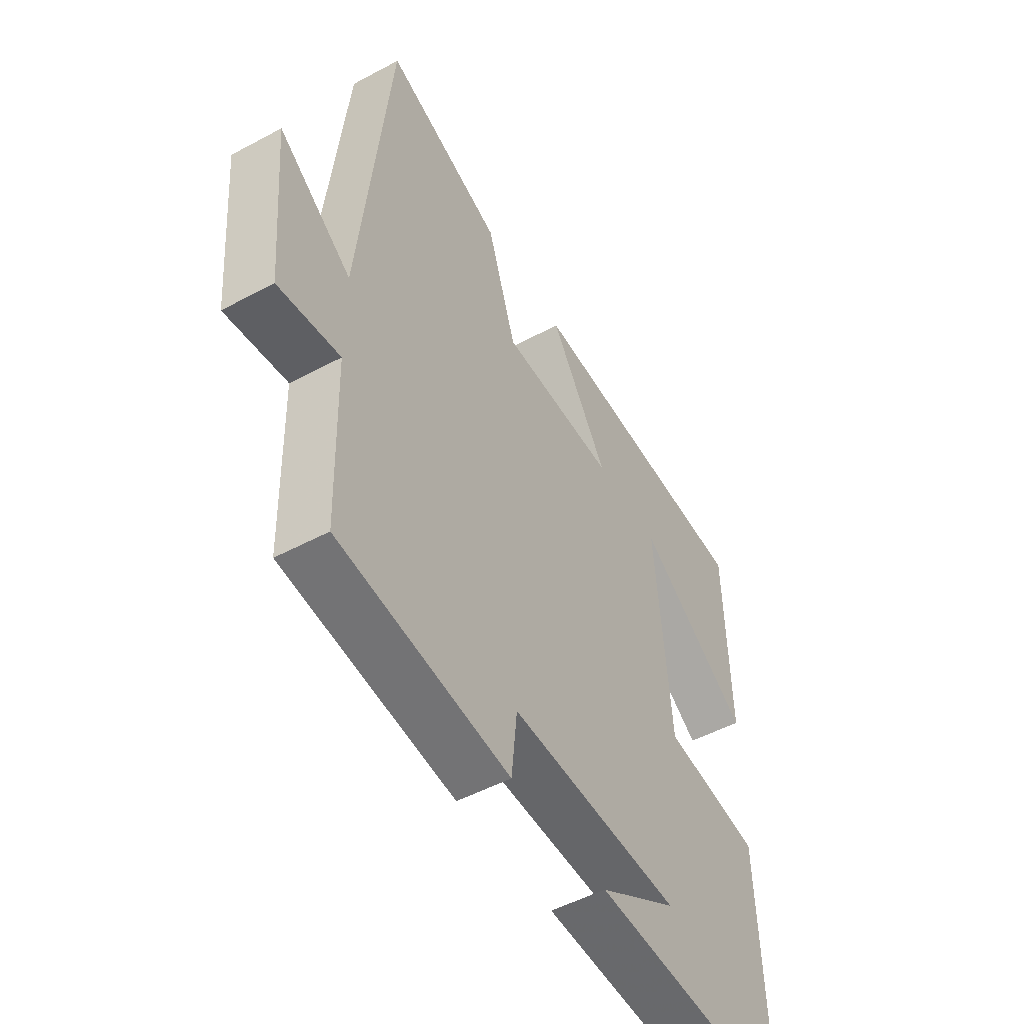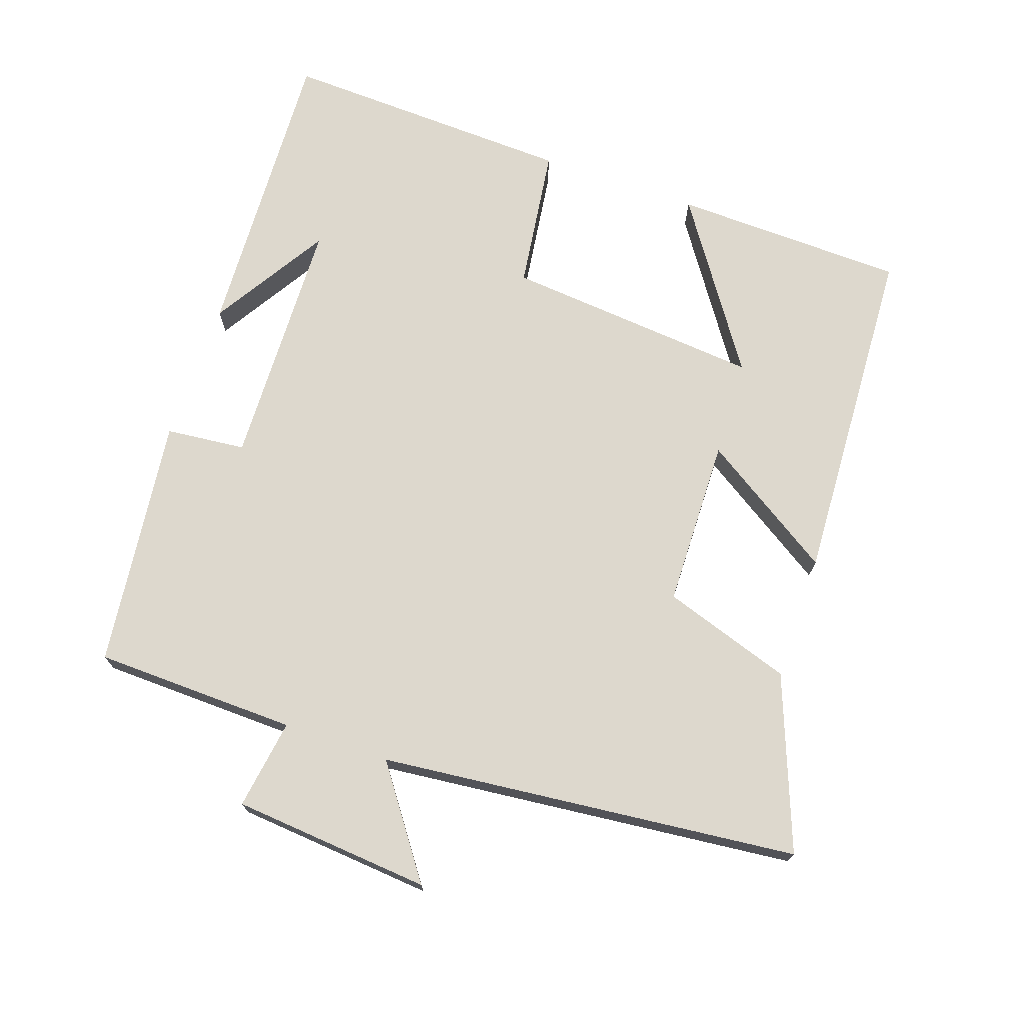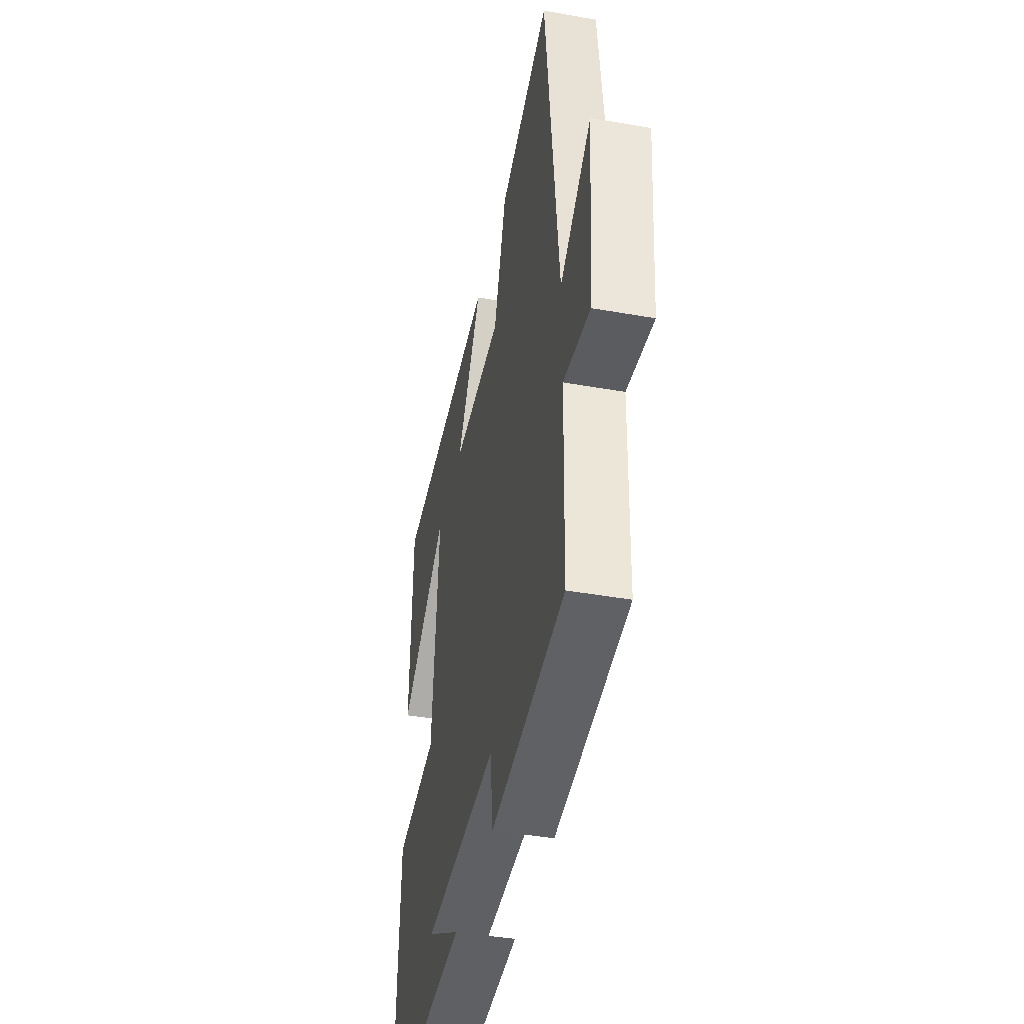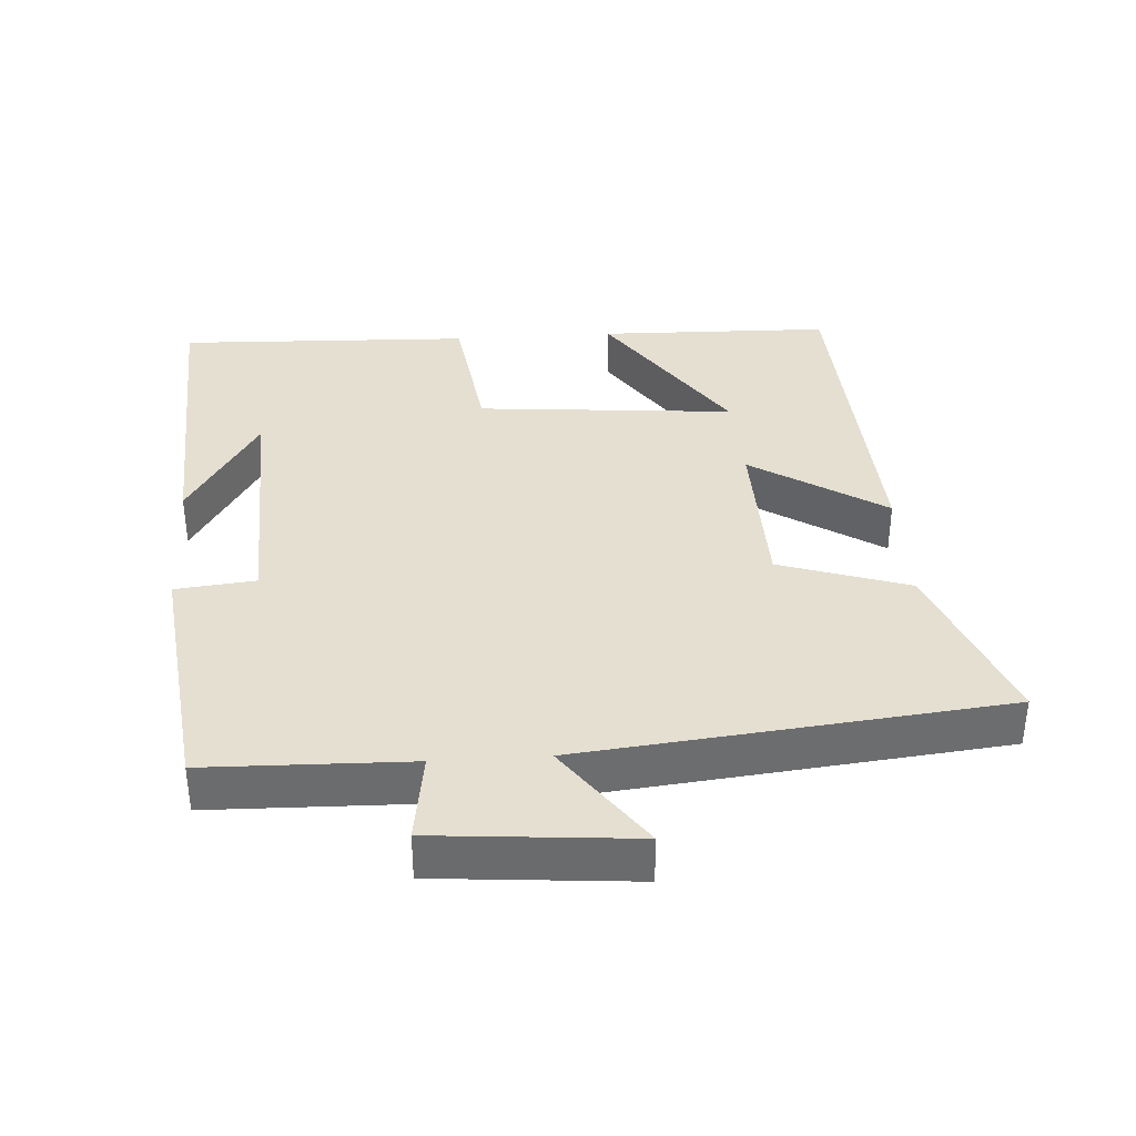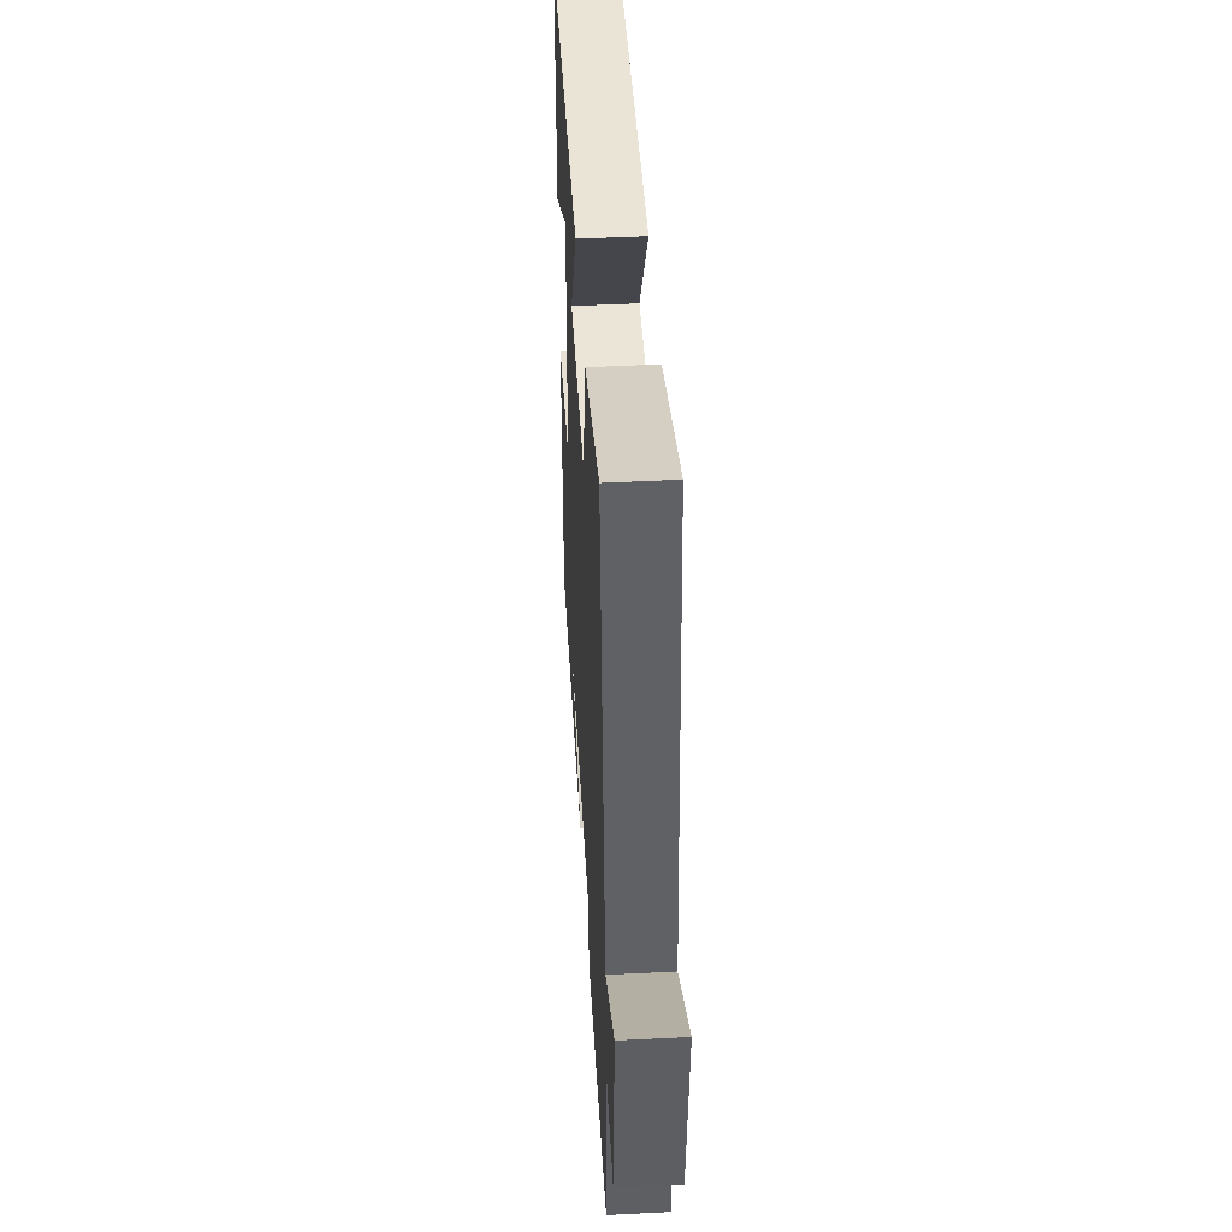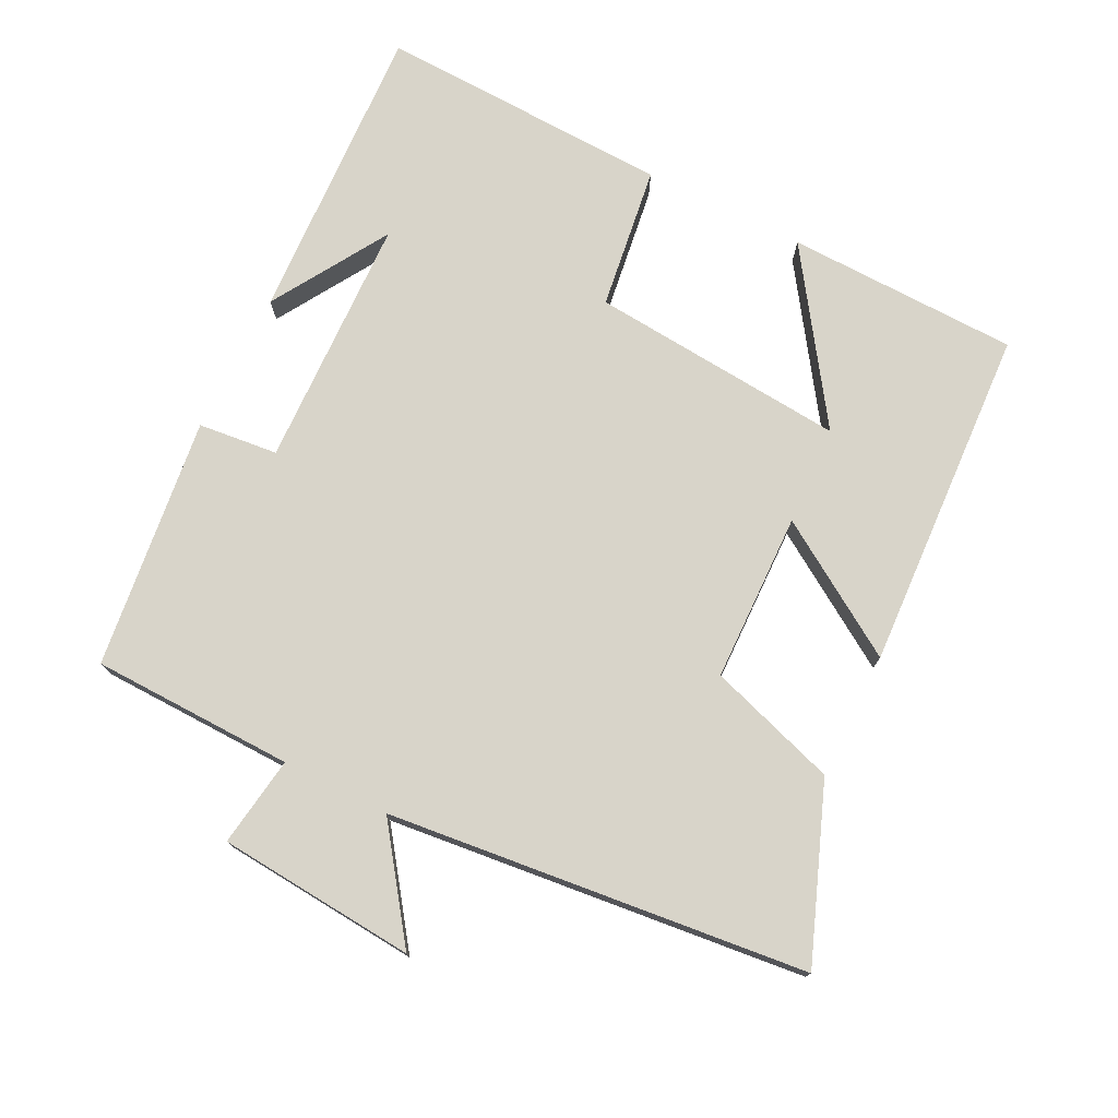
<metadata>
{"format":"obj","ext":"obj","renderer":"f3d","projection":"perspective","resolution":1024,"background":"white","views":[{"elev":-50.4,"azim":-59.5,"up":"+Z"},{"elev":72.3,"azim":-70.8,"up":"+Y"},{"elev":-42.5,"azim":-102.0,"up":"+Z"},{"elev":36.6,"azim":-93.7,"up":"+Y"},{"elev":47.1,"azim":-93.3,"up":"+Z"},{"elev":75.5,"azim":-63.4,"up":"+Y"}]}
</metadata>
<code>
v -0.436 0.07 0.596
v -0.187 0.07 0.5
v -0.126 0.07 0.314
v 0.118 0.07 0.308
v -0.005 0.07 0.5
v 0.492 0.07 0.473
v 0.5 0.07 0.138
v 0.261 0.07 0.301
v 0.293 0.07 -0.069
v 0.5 0.07 -0.098
v 0.515 0.07 -0.521
v 0.078 0.07 -0.5
v 0.246 0.07 -0.397
v -0.118 0.07 -0.385
v -0.13 0.07 -0.5
v -0.493 0.07 -0.456
v -0.5 0.07 -0.164
v -0.63 0.07 -0.183
v -0.654 0.07 0.103
v -0.5 0.07 -0.008
v -0.436 0 0.596
v -0.187 0 0.5
v -0.126 0 0.314
v 0.118 0 0.308
v -0.005 0 0.5
v 0.492 0 0.473
v 0.5 0 0.138
v 0.261 0 0.301
v 0.293 0 -0.069
v 0.5 0 -0.098
v 0.515 0 -0.521
v 0.078 0 -0.5
v 0.246 0 -0.397
v -0.118 0 -0.385
v -0.13 0 -0.5
v -0.493 0 -0.456
v -0.5 0 -0.164
v -0.63 0 -0.183
v -0.654 0 0.103
v -0.5 0 -0.008
f 17 18 19 20
f 1 2 3
f 20 1 3
f 17 20 3
f 16 17 3
f 15 16 3
f 14 15 3
f 13 14 3 4
f 11 12 13
f 9 10 11 13
f 8 9 13 4
f 5 6 7 8
f 4 5 8
f 40 39 38 37
f 23 22 21
f 23 21 40
f 23 40 37
f 23 37 36
f 23 36 35
f 23 35 34
f 24 23 34 33
f 33 32 31
f 33 31 30 29
f 24 33 29 28
f 28 27 26 25
f 28 25 24
f 1 21 22 2
f 2 22 23 3
f 3 23 24 4
f 4 24 25 5
f 5 25 26 6
f 6 26 27 7
f 7 27 28 8
f 8 28 29 9
f 9 29 30 10
f 10 30 31 11
f 11 31 32 12
f 12 32 33 13
f 13 33 34 14
f 14 34 35 15
f 15 35 36 16
f 16 36 37 17
f 17 37 38 18
f 18 38 39 19
f 19 39 40 20
f 20 40 21 1

</code>
